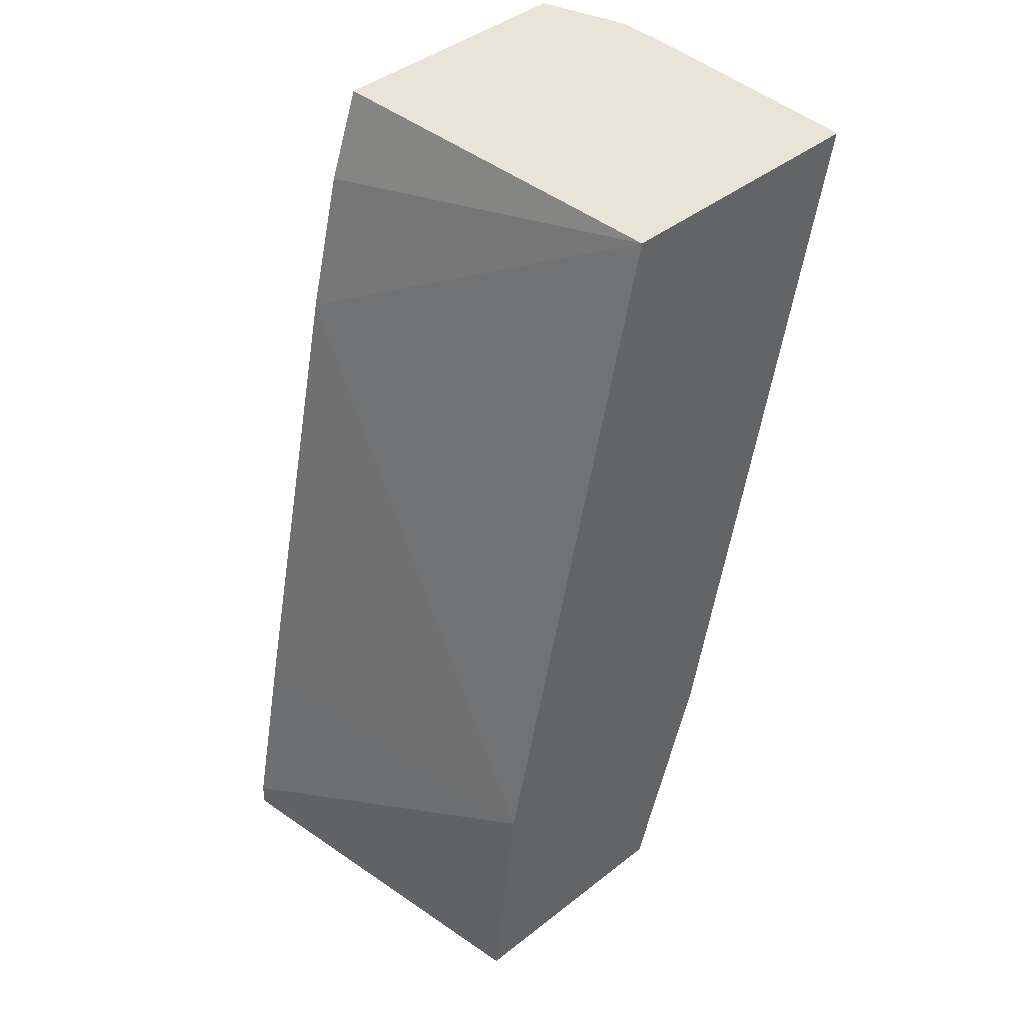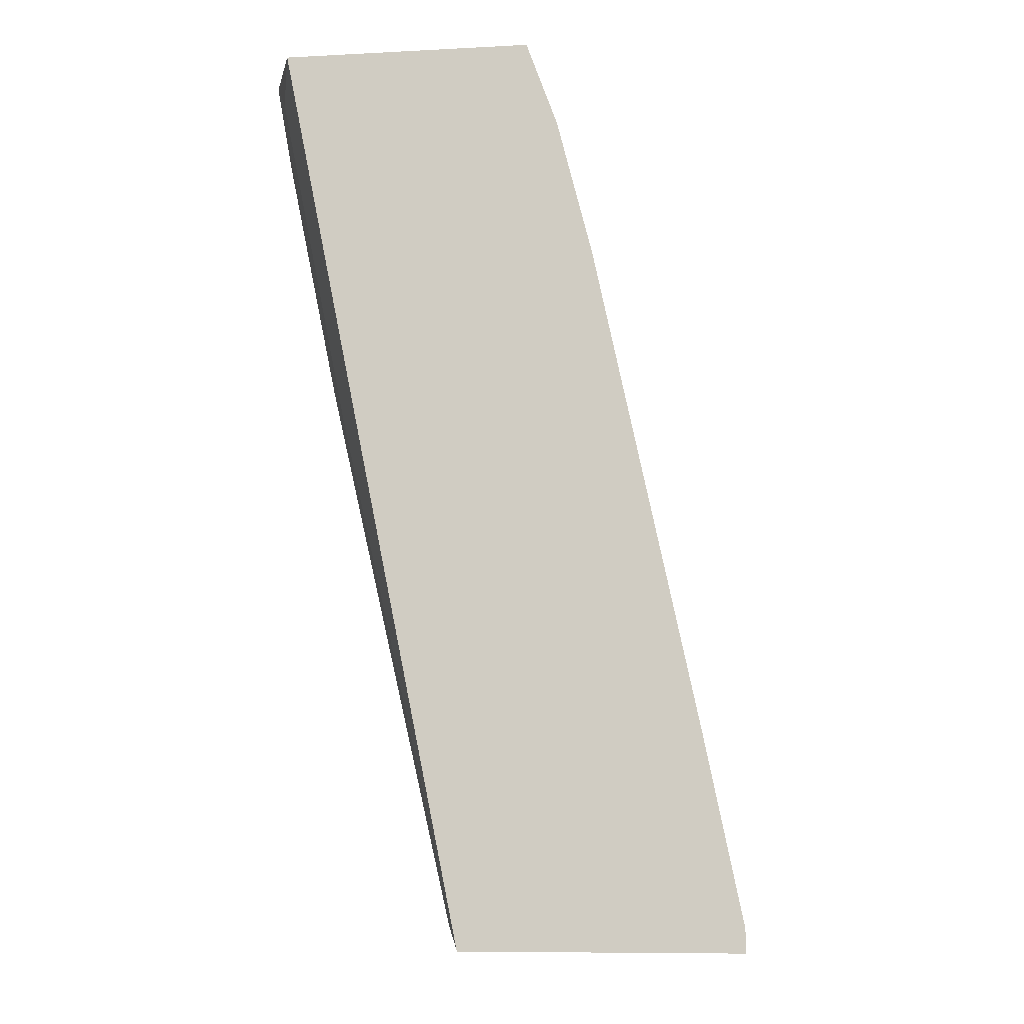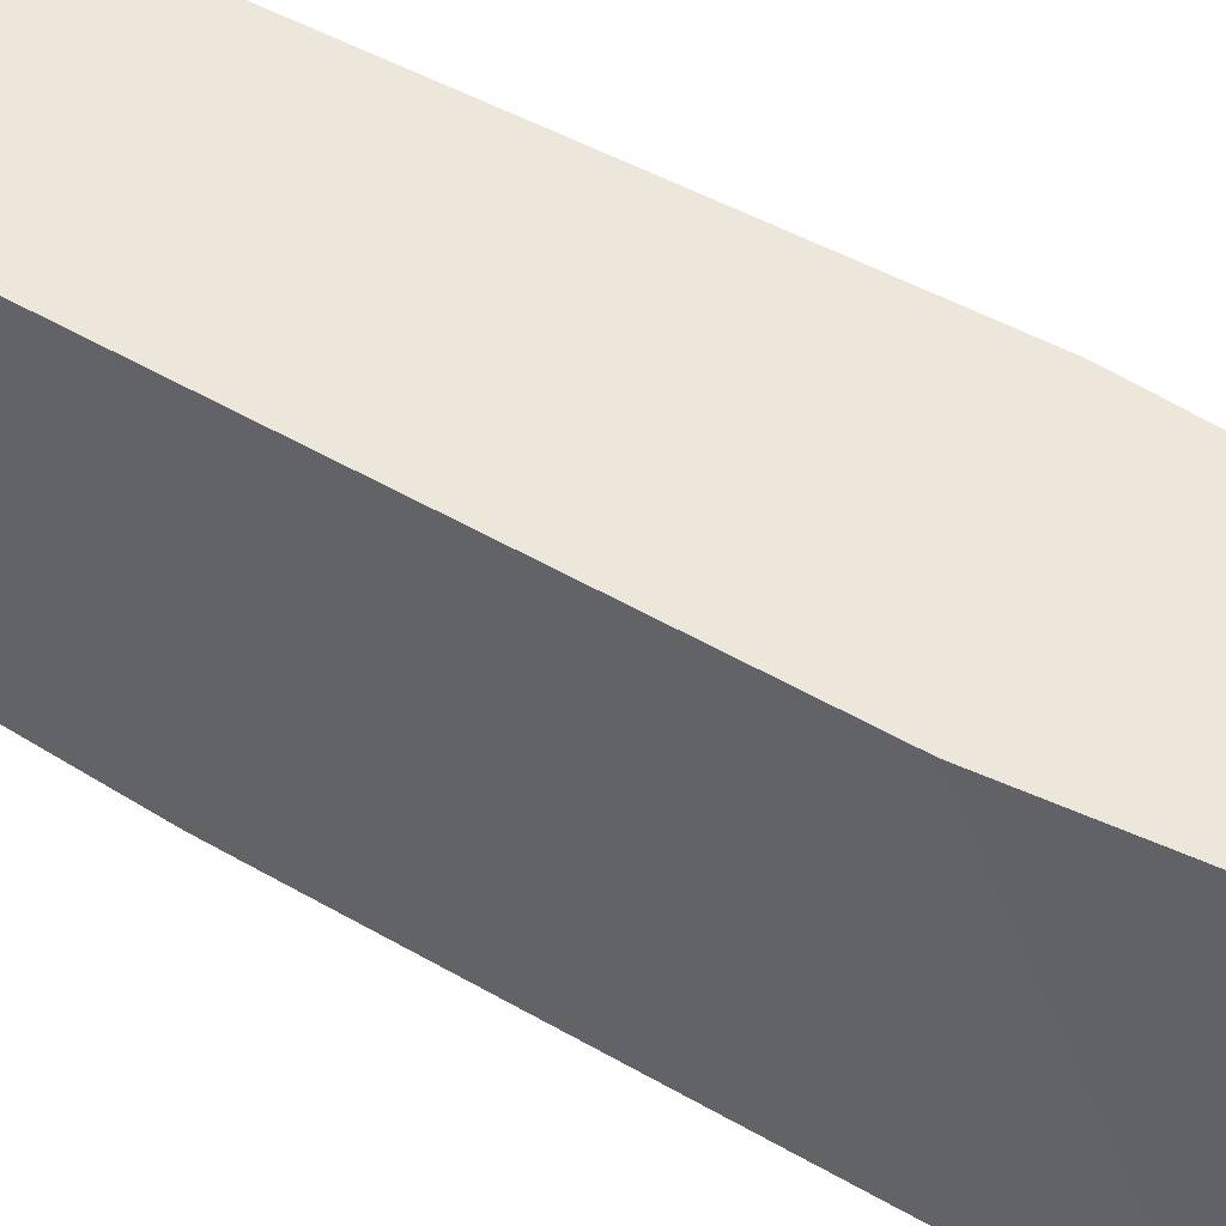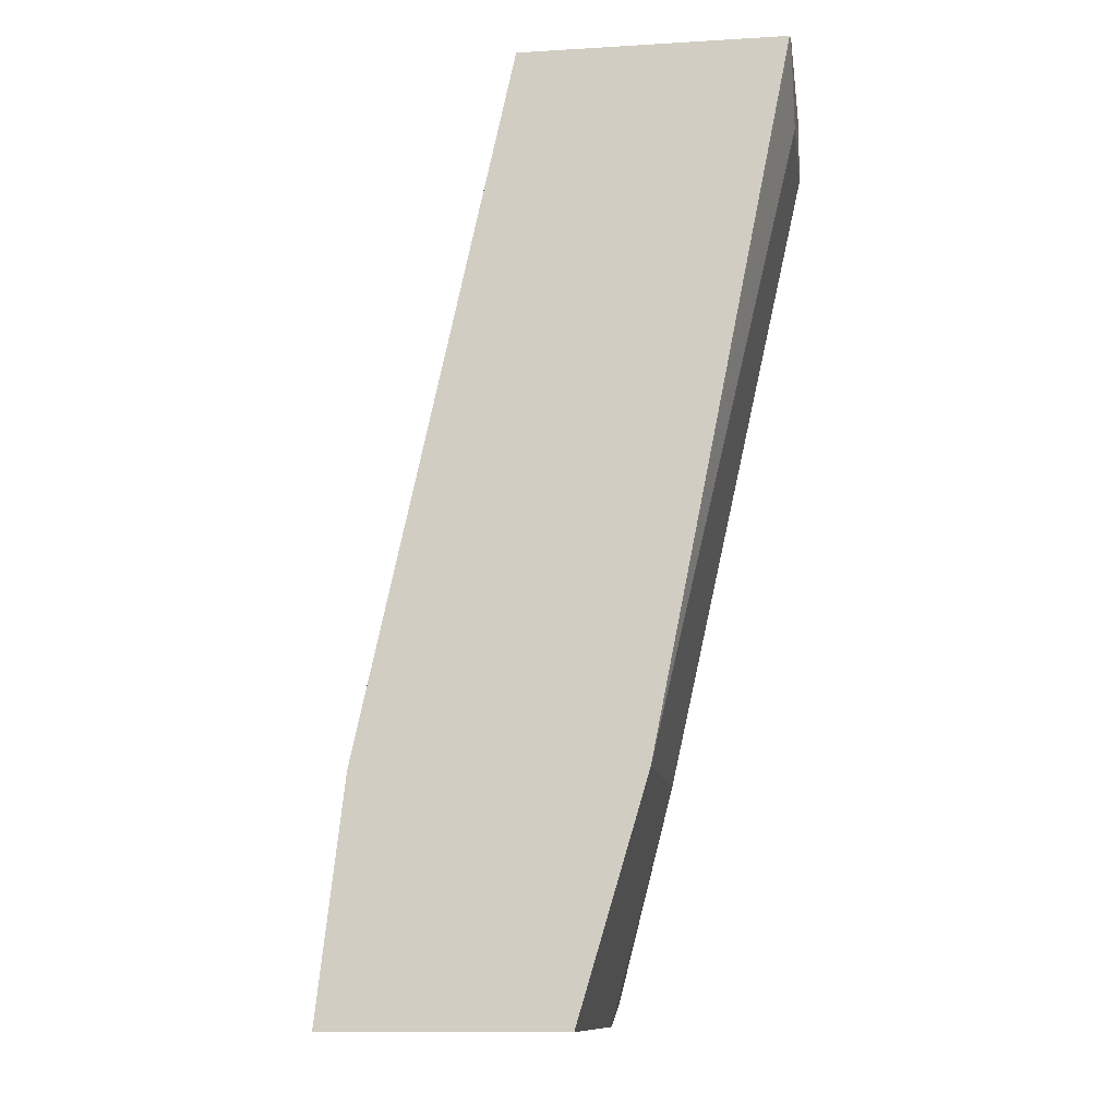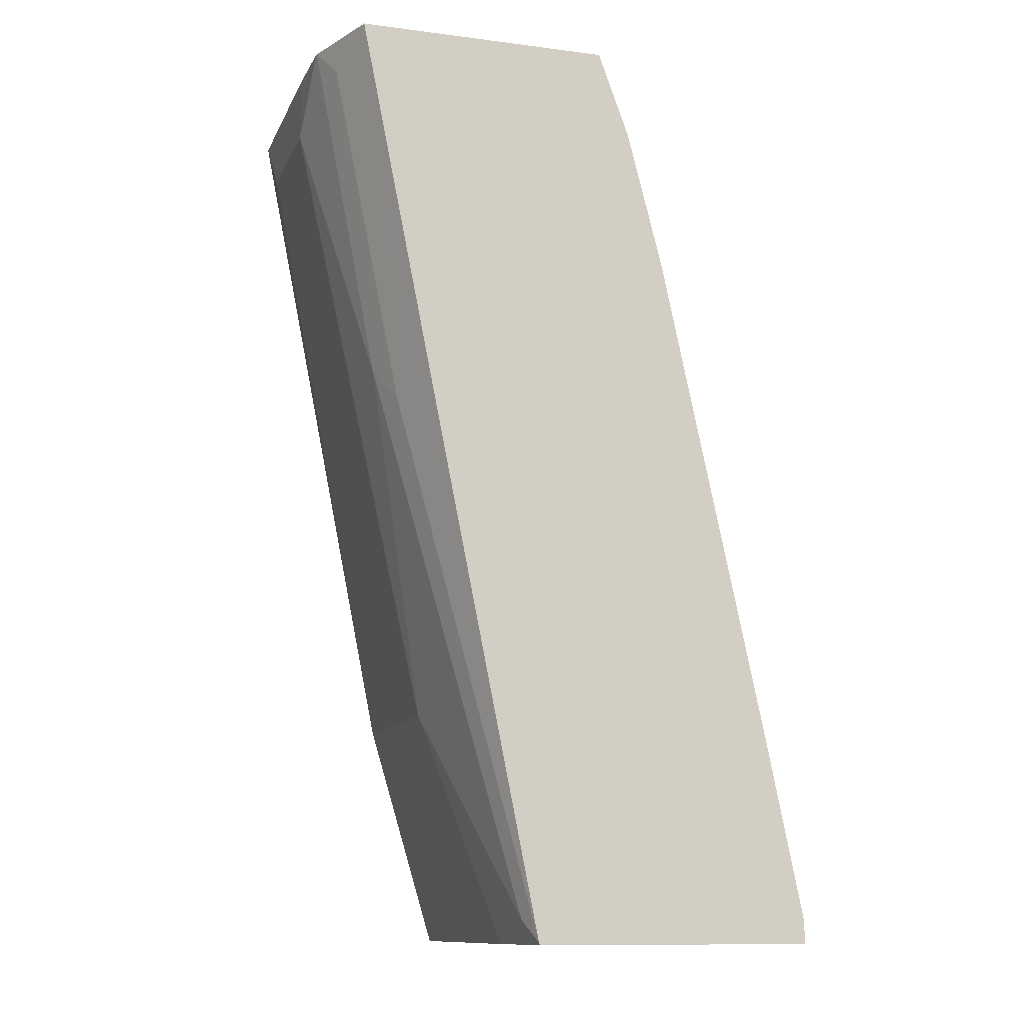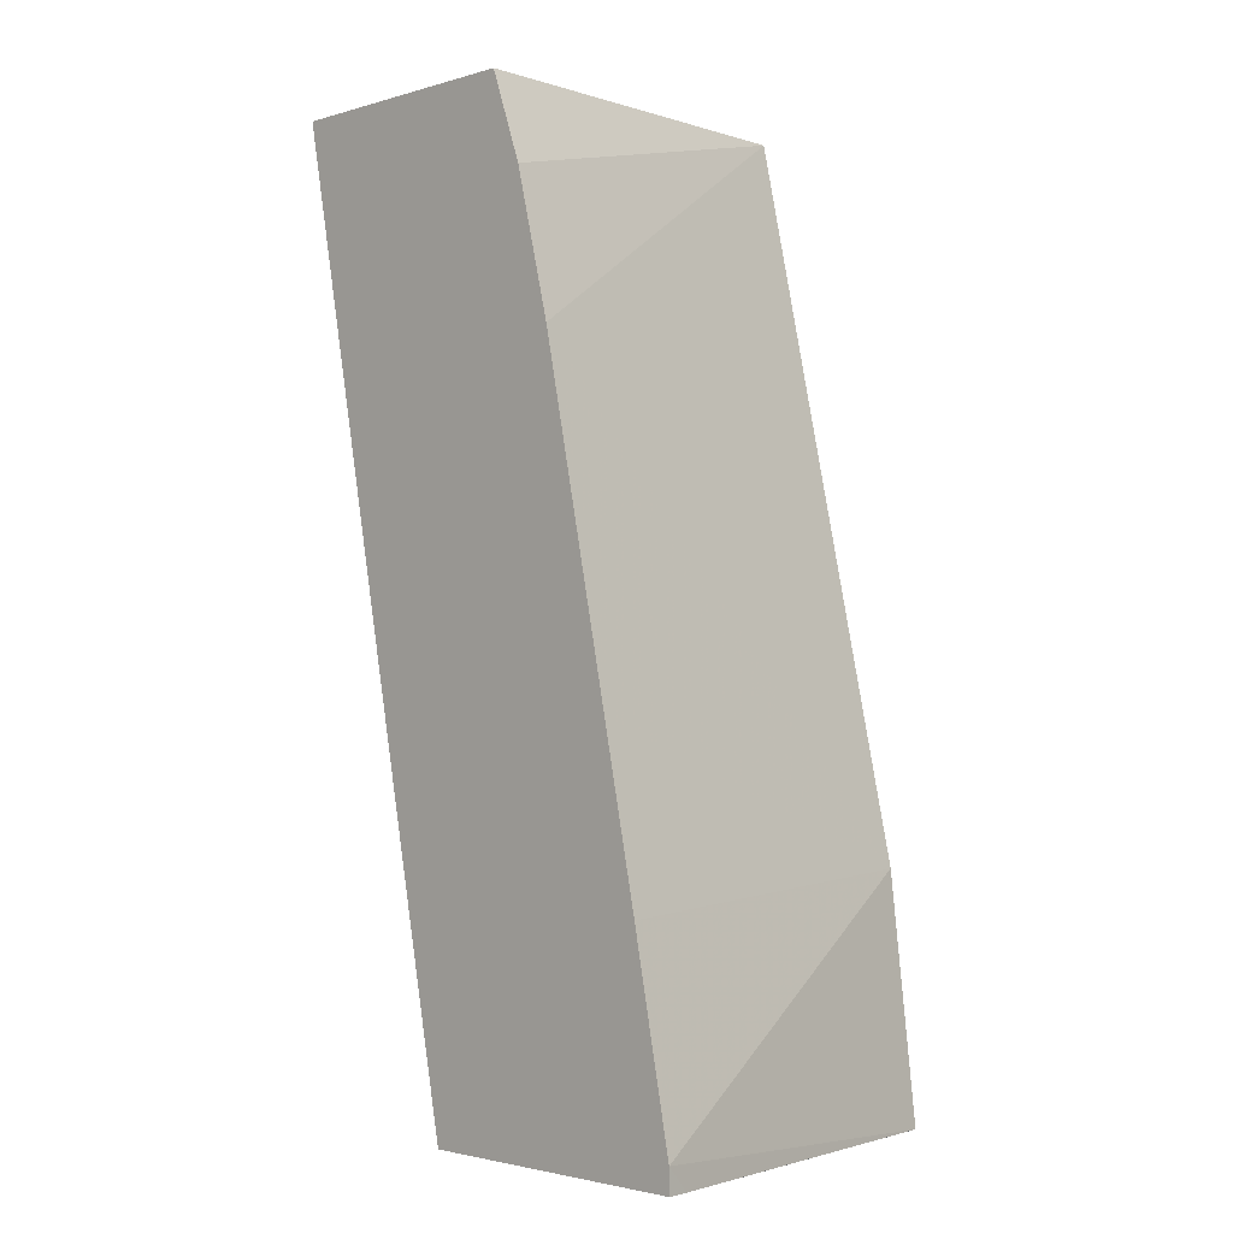
<metadata>
{"format":"obj","ext":"obj","renderer":"f3d","projection":"perspective","resolution":1024,"background":"white","views":[{"elev":43.2,"azim":-42.7,"up":"+Y"},{"elev":-9.6,"azim":-172.4,"up":"+Y"},{"elev":51.9,"azim":-70.4,"up":"+Z"},{"elev":-11.4,"azim":8.2,"up":"+Y"},{"elev":-11.7,"azim":162.9,"up":"+Y"},{"elev":-2.3,"azim":-134.2,"up":"+Y"}]}
</metadata>
<code>
v 0.3001 -0.4191 -0.04459
v 0.3014 -0.4191 -0.03395
v 0.3004 -0.4076 -0.04459
v 0.4359 -0.4191 -0.04459
v 0.3264 -0.4191 0.1359
v 0.3264 -0.4191 0.136
v 0.3397 -0.3056 0.136
v 0.319 -0.3163 -0.04459
v 0.4363 -0.4182 -0.04459
v 0.4416 -0.4191 4.74e-06
v 0.327 -0.4191 0.136
v 0.3482 -0.2675 0.136
v 0.3697 -0.07859 -0.04459
v 0.3357 -0.2377 -0.04459
v 0.4416 -0.4076 -0.03395
v 0.4843 -0.1805 -0.04459
v 0.501 -0.1529 -0.01698
v 0.5095 -0.1359 4.74e-06
v 0.4416 -0.4191 0.136
v 0.4755 -0.3057 0.03398
v 0.4147 0.0318 0.136
v 0.3869 -0.01066 -0.04459
v 0.527 0.0318 -0.04459
v 0.535 0.01697 -0.01698
v 0.5424 0.0318 -0.002152
v 0.5435 -2.377e-05 0.03398
v 0.4755 -0.3057 0.1359
v 0.4755 -0.3057 0.136
v 0.543 0.0318 0.136
v 0.4023 0.0318 -0.04459
v 0.5426 0.0318 4.74e-06
v 0.5435 0.0318 0.03398
v 0.5435 -2.377e-05 0.1019
v 0.5095 -0.1359 0.136
v 0.5435 0.0318 0.1337
f 17 24 18
f 19 27 28
f 18 26 20
f 18 25 26
f 17 23 24
f 10 15 20
f 15 18 20
f 13 21 22
f 12 21 13
f 10 27 19
f 10 20 27
f 20 26 33
f 16 23 17
f 20 33 27
f 23 25 24
f 21 35 32
f 9 18 15
f 33 35 34
f 29 34 35
f 28 33 34
f 27 33 28
f 26 35 33
f 21 29 35
f 26 32 35
f 25 31 26
f 21 30 22
f 21 23 30
f 21 25 23
f 21 31 25
f 21 32 31
f 26 31 32
f 9 17 18
f 18 24 25
f 9 15 10
f 9 16 17
f 1 2 3
f 1 3 8
f 1 14 13
f 1 13 22
f 1 22 30
f 1 30 23
f 1 23 16
f 1 16 9
f 1 9 4
f 1 4 10
f 1 10 19
f 1 19 11
f 1 11 5
f 1 5 2
f 1 8 14
f 2 6 3
f 2 5 6
f 7 13 14
f 6 12 7
f 6 21 12
f 6 29 21
f 6 34 29
f 7 12 13
f 6 19 28
f 3 6 7
f 6 28 34
f 3 7 8
f 7 14 8
f 4 9 10
f 5 11 6
f 6 11 19

</code>
